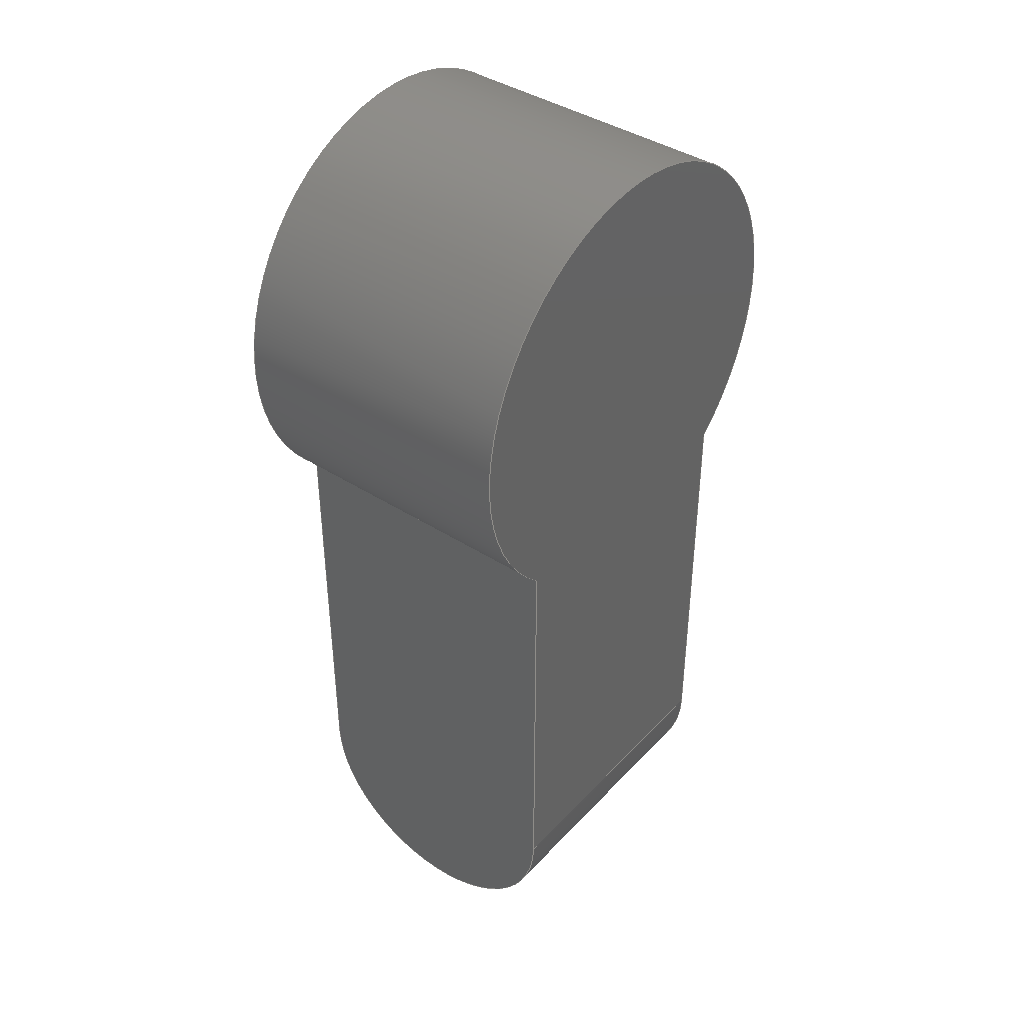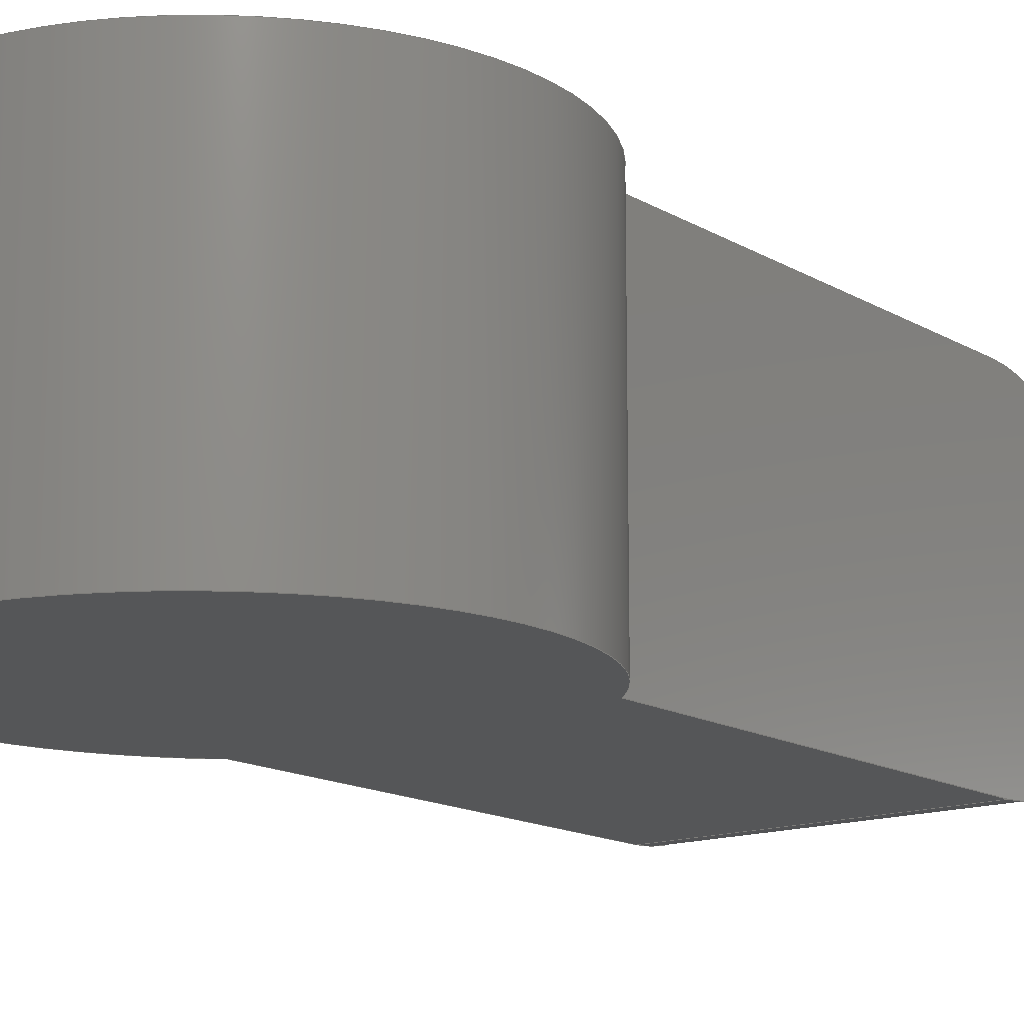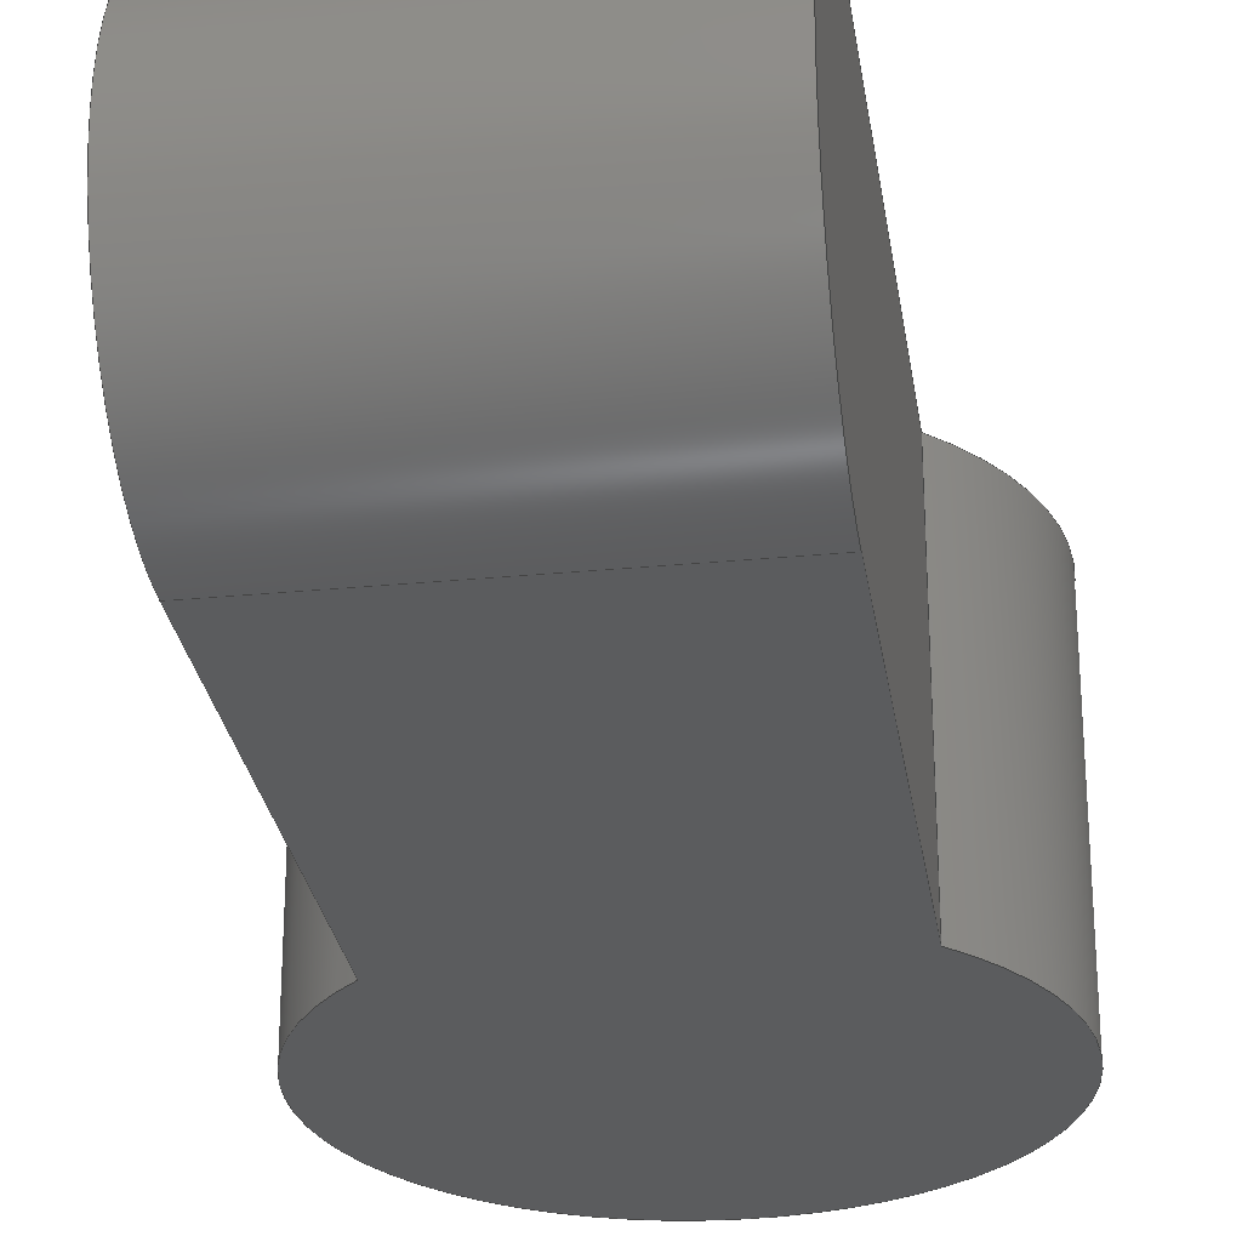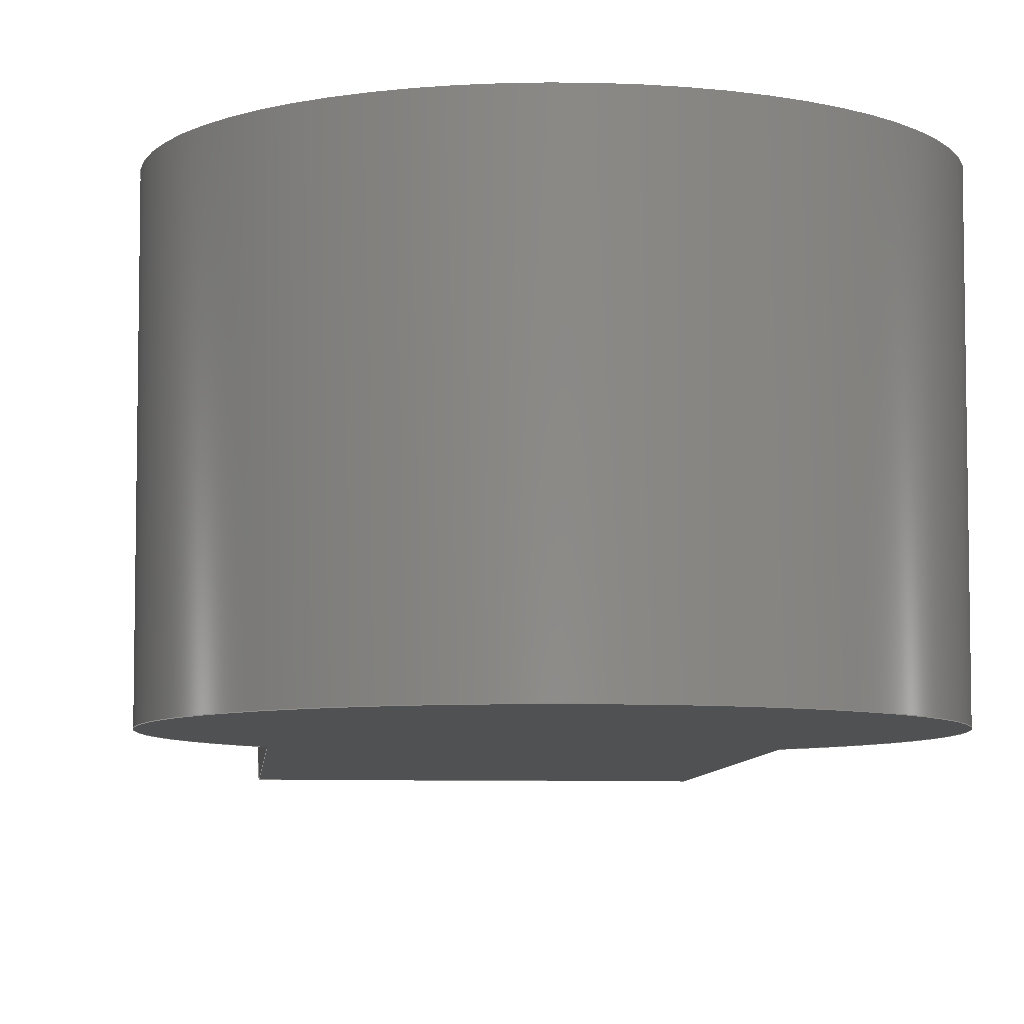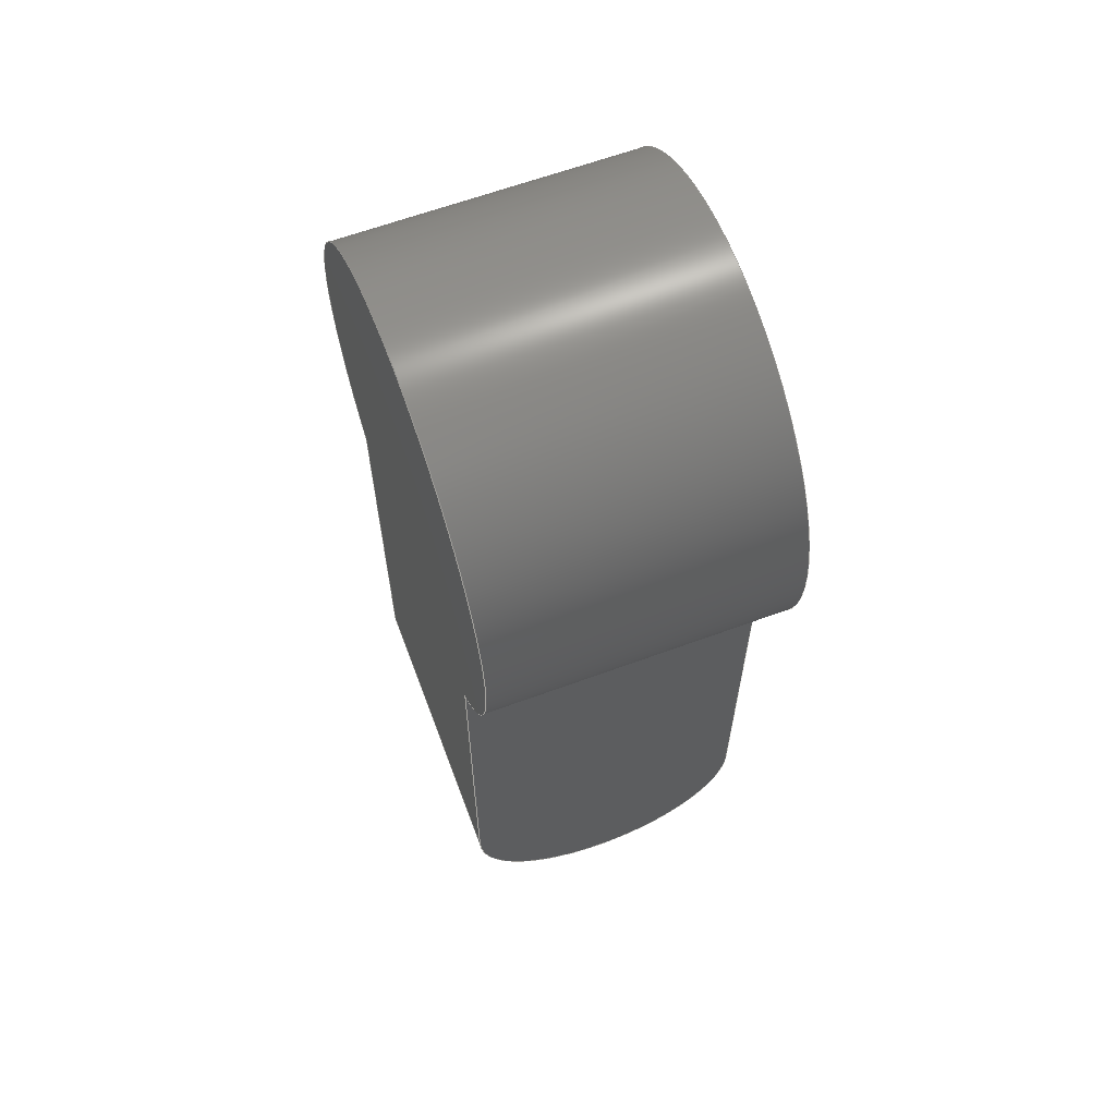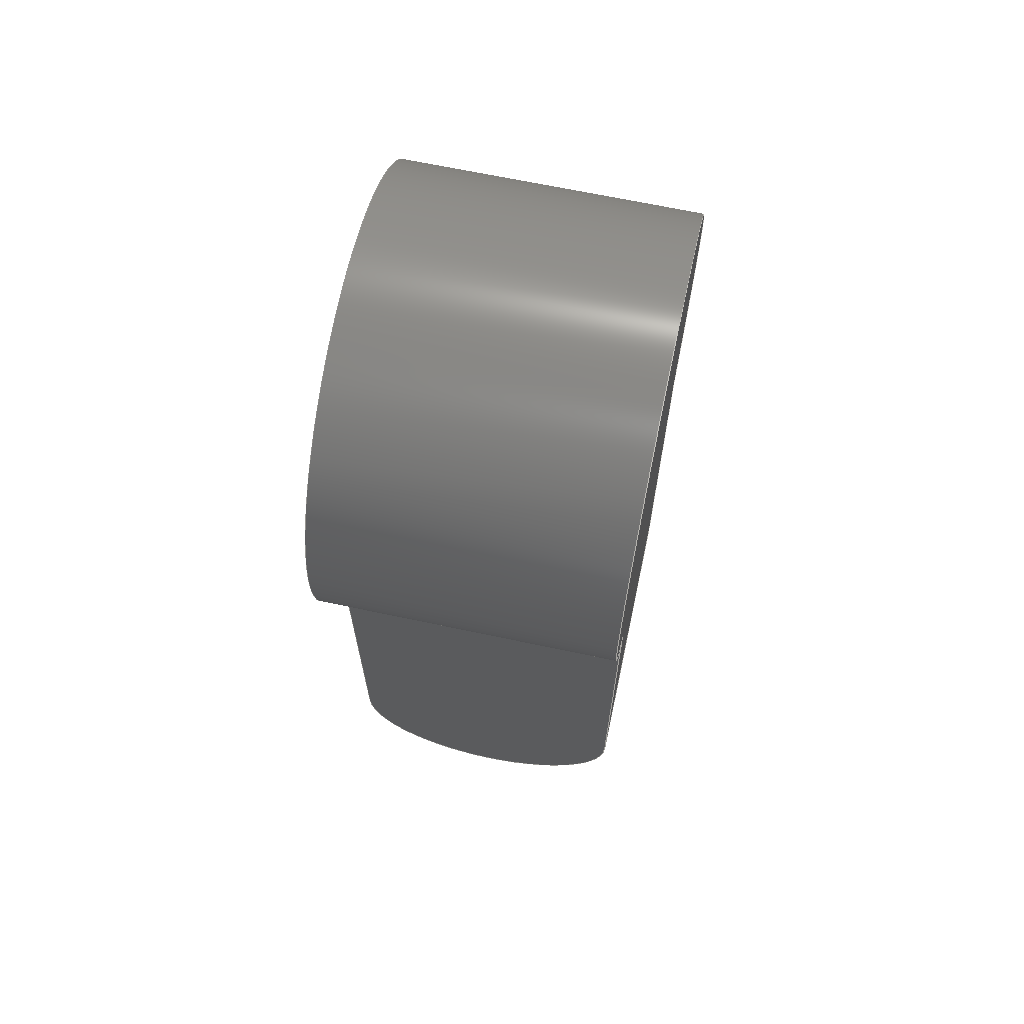
<metadata>
{"format":"step","ext":"step","renderer":"f3d","projection":"perspective","resolution":1024,"background":"white","views":[{"elev":40.7,"azim":128.3,"up":"+Z"},{"elev":-14.6,"azim":38.4,"up":"+Y"},{"elev":-27.7,"azim":-171.6,"up":"+Y"},{"elev":-7.0,"azim":-4.8,"up":"+Y"},{"elev":62.9,"azim":-110.5,"up":"+Z"},{"elev":66.7,"azim":102.1,"up":"+Z"}]}
</metadata>
<code>
ISO-10303-21;
DATA;
#1=MECHANICAL_DESIGN_GEOMETRIC_PRESENTATION_REPRESENTATION('',(#4),#184);
#2=SHAPE_REPRESENTATION_RELATIONSHIP('SRR','None',#191,#3);
#3=ADVANCED_BREP_SHAPE_REPRESENTATION('',(#5),#183);
#4=STYLED_ITEM('',(#200),#5);
#5=MANIFOLD_SOLID_BREP('Solid1',#94);
#6=PLANE('',#117);
#7=PLANE('',#121);
#8=PLANE('',#122);
#9=PLANE('',#123);
#10=FACE_OUTER_BOUND('',#16,.T.);
#11=FACE_OUTER_BOUND('',#17,.T.);
#12=FACE_OUTER_BOUND('',#18,.T.);
#13=FACE_OUTER_BOUND('',#19,.T.);
#14=FACE_OUTER_BOUND('',#20,.T.);
#15=FACE_OUTER_BOUND('',#21,.T.);
#16=EDGE_LOOP('',(#62,#63,#64,#65));
#17=EDGE_LOOP('',(#66,#67,#68,#69));
#18=EDGE_LOOP('',(#70,#71,#72,#73));
#19=EDGE_LOOP('',(#74,#75,#76,#77));
#20=EDGE_LOOP('',(#78,#79,#80,#81));
#21=EDGE_LOOP('',(#82,#83,#84,#85));
#22=LINE('',#160,#30);
#23=LINE('',#163,#31);
#24=LINE('',#166,#32);
#25=LINE('',#169,#33);
#26=LINE('',#172,#34);
#27=LINE('',#175,#35);
#28=LINE('',#177,#36);
#29=LINE('',#179,#37);
#30=VECTOR('',#130,10);
#31=VECTOR('',#133,10);
#32=VECTOR('',#136,10);
#33=VECTOR('',#139,10);
#34=VECTOR('',#142,10);
#35=VECTOR('',#145,10);
#36=VECTOR('',#148,10);
#37=VECTOR('',#151,10);
#38=CIRCLE('',#115,26.5);
#39=CIRCLE('',#116,26.5);
#40=CIRCLE('',#118,39.5);
#41=CIRCLE('',#120,39.5);
#42=VERTEX_POINT('',#156);
#43=VERTEX_POINT('',#157);
#44=VERTEX_POINT('',#159);
#45=VERTEX_POINT('',#161);
#46=VERTEX_POINT('',#165);
#47=VERTEX_POINT('',#167);
#48=VERTEX_POINT('',#171);
#49=VERTEX_POINT('',#173);
#50=EDGE_CURVE('',#42,#43,#38,.T.);
#51=EDGE_CURVE('',#44,#43,#22,.T.);
#52=EDGE_CURVE('',#44,#45,#39,.T.);
#53=EDGE_CURVE('',#42,#45,#23,.T.);
#54=EDGE_CURVE('',#43,#46,#24,.T.);
#55=EDGE_CURVE('',#46,#47,#40,.T.);
#56=EDGE_CURVE('',#47,#44,#25,.T.);
#57=EDGE_CURVE('',#48,#46,#26,.T.);
#58=EDGE_CURVE('',#49,#48,#41,.T.);
#59=EDGE_CURVE('',#47,#49,#27,.T.);
#60=EDGE_CURVE('',#45,#49,#28,.T.);
#61=EDGE_CURVE('',#48,#42,#29,.T.);
#62=ORIENTED_EDGE('',*,*,#50,.T.);
#63=ORIENTED_EDGE('',*,*,#51,.F.);
#64=ORIENTED_EDGE('',*,*,#52,.T.);
#65=ORIENTED_EDGE('',*,*,#53,.F.);
#66=ORIENTED_EDGE('',*,*,#54,.T.);
#67=ORIENTED_EDGE('',*,*,#55,.T.);
#68=ORIENTED_EDGE('',*,*,#56,.T.);
#69=ORIENTED_EDGE('',*,*,#51,.T.);
#70=ORIENTED_EDGE('',*,*,#57,.F.);
#71=ORIENTED_EDGE('',*,*,#58,.F.);
#72=ORIENTED_EDGE('',*,*,#59,.F.);
#73=ORIENTED_EDGE('',*,*,#55,.F.);
#74=ORIENTED_EDGE('',*,*,#59,.T.);
#75=ORIENTED_EDGE('',*,*,#60,.F.);
#76=ORIENTED_EDGE('',*,*,#52,.F.);
#77=ORIENTED_EDGE('',*,*,#56,.F.);
#78=ORIENTED_EDGE('',*,*,#61,.F.);
#79=ORIENTED_EDGE('',*,*,#57,.T.);
#80=ORIENTED_EDGE('',*,*,#54,.F.);
#81=ORIENTED_EDGE('',*,*,#50,.F.);
#82=ORIENTED_EDGE('',*,*,#61,.T.);
#83=ORIENTED_EDGE('',*,*,#53,.T.);
#84=ORIENTED_EDGE('',*,*,#60,.T.);
#85=ORIENTED_EDGE('',*,*,#58,.T.);
#86=CYLINDRICAL_SURFACE('',#114,26.5);
#87=CYLINDRICAL_SURFACE('',#119,39.5);
#88=ADVANCED_FACE('',(#10),#86,.T.);
#89=ADVANCED_FACE('',(#11),#6,.F.);
#90=ADVANCED_FACE('',(#12),#87,.T.);
#91=ADVANCED_FACE('',(#13),#7,.T.);
#92=ADVANCED_FACE('',(#14),#8,.T.);
#93=ADVANCED_FACE('',(#15),#9,.T.);
#94=CLOSED_SHELL('',(#88,#89,#90,#91,#92,#93));
#95=DERIVED_UNIT_ELEMENT(#97,1);
#96=DERIVED_UNIT_ELEMENT(#186,3);
#97=(
MASS_UNIT()
NAMED_UNIT(*)
SI_UNIT($,.GRAM.)
);
#98=DERIVED_UNIT((#95,#96));
#99=MEASURE_REPRESENTATION_ITEM('density measure',
POSITIVE_RATIO_MEASURE(1),#98);
#100=PROPERTY_DEFINITION_REPRESENTATION(#105,#102);
#101=PROPERTY_DEFINITION_REPRESENTATION(#106,#103);
#102=REPRESENTATION('material name',(#104),#183);
#103=REPRESENTATION('density',(#99),#183);
#104=DESCRIPTIVE_REPRESENTATION_ITEM('Generic','Generic');
#105=PROPERTY_DEFINITION('material property','material name',#193);
#106=PROPERTY_DEFINITION('material property','density of part',#193);
#107=DATE_TIME_ROLE('creation_date');
#108=APPLIED_DATE_AND_TIME_ASSIGNMENT(#109,#107,(#193));
#109=DATE_AND_TIME(#110,#111);
#110=CALENDAR_DATE(2021,7,1);
#111=LOCAL_TIME(15,11,23,#112);
#112=COORDINATED_UNIVERSAL_TIME_OFFSET(0,0,.BEHIND.);
#113=AXIS2_PLACEMENT_3D('placement',#154,#124,#125);
#114=AXIS2_PLACEMENT_3D('',#155,#126,#127);
#115=AXIS2_PLACEMENT_3D('',#158,#128,#129);
#116=AXIS2_PLACEMENT_3D('',#162,#131,#132);
#117=AXIS2_PLACEMENT_3D('',#164,#134,#135);
#118=AXIS2_PLACEMENT_3D('',#168,#137,#138);
#119=AXIS2_PLACEMENT_3D('',#170,#140,#141);
#120=AXIS2_PLACEMENT_3D('',#174,#143,#144);
#121=AXIS2_PLACEMENT_3D('',#176,#146,#147);
#122=AXIS2_PLACEMENT_3D('',#178,#149,#150);
#123=AXIS2_PLACEMENT_3D('',#180,#152,#153);
#124=DIRECTION('axis',(0,0,1));
#125=DIRECTION('refdir',(1,0,0));
#126=DIRECTION('center_axis',(1,0,0));
#127=DIRECTION('ref_axis',(0,1,0));
#128=DIRECTION('center_axis',(-1,0,2.574e-16));
#129=DIRECTION('ref_axis',(0,1,0));
#130=DIRECTION('',(1,0,0));
#131=DIRECTION('center_axis',(1,0,0));
#132=DIRECTION('ref_axis',(0,1,0));
#133=DIRECTION('',(-1,0,0));
#134=DIRECTION('center_axis',(0,1,0));
#135=DIRECTION('ref_axis',(0,0,1));
#136=DIRECTION('',(2.574e-16,0,1));
#137=DIRECTION('center_axis',(0,-1,0));
#138=DIRECTION('ref_axis',(-1,0,0));
#139=DIRECTION('',(-4.286e-16,0,-1));
#140=DIRECTION('center_axis',(0,1,0));
#141=DIRECTION('ref_axis',(1.072e-15,0,1));
#142=DIRECTION('',(0,-1,0));
#143=DIRECTION('center_axis',(0,1,0));
#144=DIRECTION('ref_axis',(-1,0,0));
#145=DIRECTION('',(0,1,0));
#146=DIRECTION('center_axis',(-1,0,4.286e-16));
#147=DIRECTION('ref_axis',(4.286e-16,0,1));
#148=DIRECTION('',(4.286e-16,0,1));
#149=DIRECTION('center_axis',(1,0,-2.574e-16));
#150=DIRECTION('ref_axis',(-2.574e-16,0,-1));
#151=DIRECTION('',(-2.574e-16,0,-1));
#152=DIRECTION('center_axis',(0,1,0));
#153=DIRECTION('ref_axis',(0,0,1));
#154=CARTESIAN_POINT('',(0,0,0));
#155=CARTESIAN_POINT('Origin',(0,0,0));
#156=CARTESIAN_POINT('',(53,26.5,0));
#157=CARTESIAN_POINT('',(53,-26.5,0));
#158=CARTESIAN_POINT('Origin',(53,0,0));
#159=CARTESIAN_POINT('',(0,-26.5,0));
#160=CARTESIAN_POINT('',(0,-26.5,0));
#161=CARTESIAN_POINT('',(0,26.5,0));
#162=CARTESIAN_POINT('Origin',(0,0,0));
#163=CARTESIAN_POINT('',(0,26.5,0));
#164=CARTESIAN_POINT('Origin',(26.5,-26.5,37.1));
#165=CARTESIAN_POINT('',(53,-26.5,74.21));
#166=CARTESIAN_POINT('',(53,-26.5,0));
#167=CARTESIAN_POINT('',(3.553e-14,-26.5,74.21));
#168=CARTESIAN_POINT('Origin',(26.5,-26.5,103.5));
#169=CARTESIAN_POINT('',(4.436e-14,-26.5,103.5));
#170=CARTESIAN_POINT('Origin',(26.5,0,103.5));
#171=CARTESIAN_POINT('',(53,26.5,74.21));
#172=CARTESIAN_POINT('',(53,0,74.21));
#173=CARTESIAN_POINT('',(3.553e-14,26.5,74.21));
#174=CARTESIAN_POINT('Origin',(26.5,26.5,103.5));
#175=CARTESIAN_POINT('',(3.109e-14,0,74.21));
#176=CARTESIAN_POINT('Origin',(0,0,0));
#177=CARTESIAN_POINT('',(4.436e-14,26.5,103.5));
#178=CARTESIAN_POINT('Origin',(53,0,74.21));
#179=CARTESIAN_POINT('',(53,26.5,0));
#180=CARTESIAN_POINT('Origin',(26.5,26.5,37.1));
#181=UNCERTAINTY_MEASURE_WITH_UNIT(LENGTH_MEASURE(0.01),#185,
'DISTANCE_ACCURACY_VALUE',
'Maximum model space distance between geometric entities at asserted c
onnectivities');
#182=UNCERTAINTY_MEASURE_WITH_UNIT(LENGTH_MEASURE(0.01),#185,
'DISTANCE_ACCURACY_VALUE',
'Maximum model space distance between geometric entities at asserted c
onnectivities');
#183=(
GEOMETRIC_REPRESENTATION_CONTEXT(3)
GLOBAL_UNCERTAINTY_ASSIGNED_CONTEXT((#181))
GLOBAL_UNIT_ASSIGNED_CONTEXT((#185,#187,#188))
REPRESENTATION_CONTEXT('','3D')
);
#184=(
GEOMETRIC_REPRESENTATION_CONTEXT(3)
GLOBAL_UNCERTAINTY_ASSIGNED_CONTEXT((#182))
GLOBAL_UNIT_ASSIGNED_CONTEXT((#185,#187,#188))
REPRESENTATION_CONTEXT('','3D')
);
#185=(
LENGTH_UNIT()
NAMED_UNIT(*)
SI_UNIT(.MILLI.,.METRE.)
);
#186=(
LENGTH_UNIT()
NAMED_UNIT(*)
SI_UNIT(.CENTI.,.METRE.)
);
#187=(
NAMED_UNIT(*)
PLANE_ANGLE_UNIT()
SI_UNIT($,.RADIAN.)
);
#188=(
NAMED_UNIT(*)
SI_UNIT($,.STERADIAN.)
SOLID_ANGLE_UNIT()
);
#189=SHAPE_DEFINITION_REPRESENTATION(#190,#191);
#190=PRODUCT_DEFINITION_SHAPE('',$,#193);
#191=SHAPE_REPRESENTATION('',(#113),#183);
#192=PRODUCT_DEFINITION_CONTEXT('part definition',#197,'design');
#193=PRODUCT_DEFINITION('thigh_inventor','thigh_inventor',#194,#192);
#194=PRODUCT_DEFINITION_FORMATION('',$,#199);
#195=PRODUCT_RELATED_PRODUCT_CATEGORY('thigh_inventor','thigh_inventor',
(#199));
#196=APPLICATION_PROTOCOL_DEFINITION('international standard',
'automotive_design',2009,#197);
#197=APPLICATION_CONTEXT(
'Core Data for Automotive Mechanical Design Process');
#198=PRODUCT_CONTEXT('part definition',#197,'mechanical');
#199=PRODUCT('thigh_inventor','thigh_inventor',$,(#198));
#200=PRESENTATION_STYLE_ASSIGNMENT((#201));
#201=SURFACE_STYLE_USAGE(.BOTH.,#204);
#202=SURFACE_STYLE_RENDERING_WITH_PROPERTIES($,#208,(#203));
#203=SURFACE_STYLE_TRANSPARENT(0);
#204=SURFACE_SIDE_STYLE('',(#205,#202));
#205=SURFACE_STYLE_FILL_AREA(#206);
#206=FILL_AREA_STYLE('',(#207));
#207=FILL_AREA_STYLE_COLOUR('',#208);
#208=COLOUR_RGB('',0.749,0.749,0.749);
ENDSEC;
END-ISO-10303-21;

</code>
